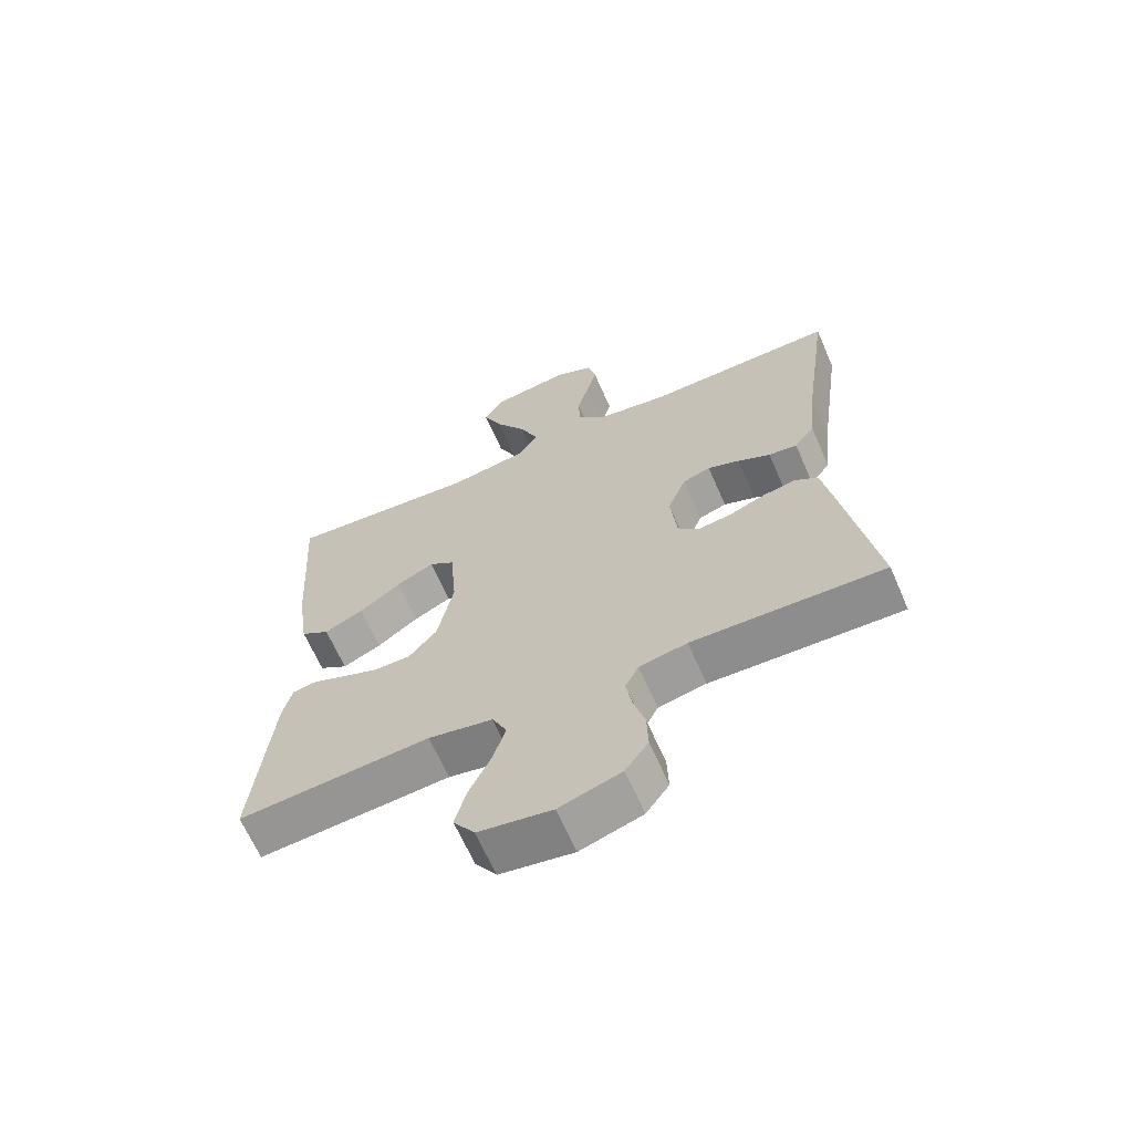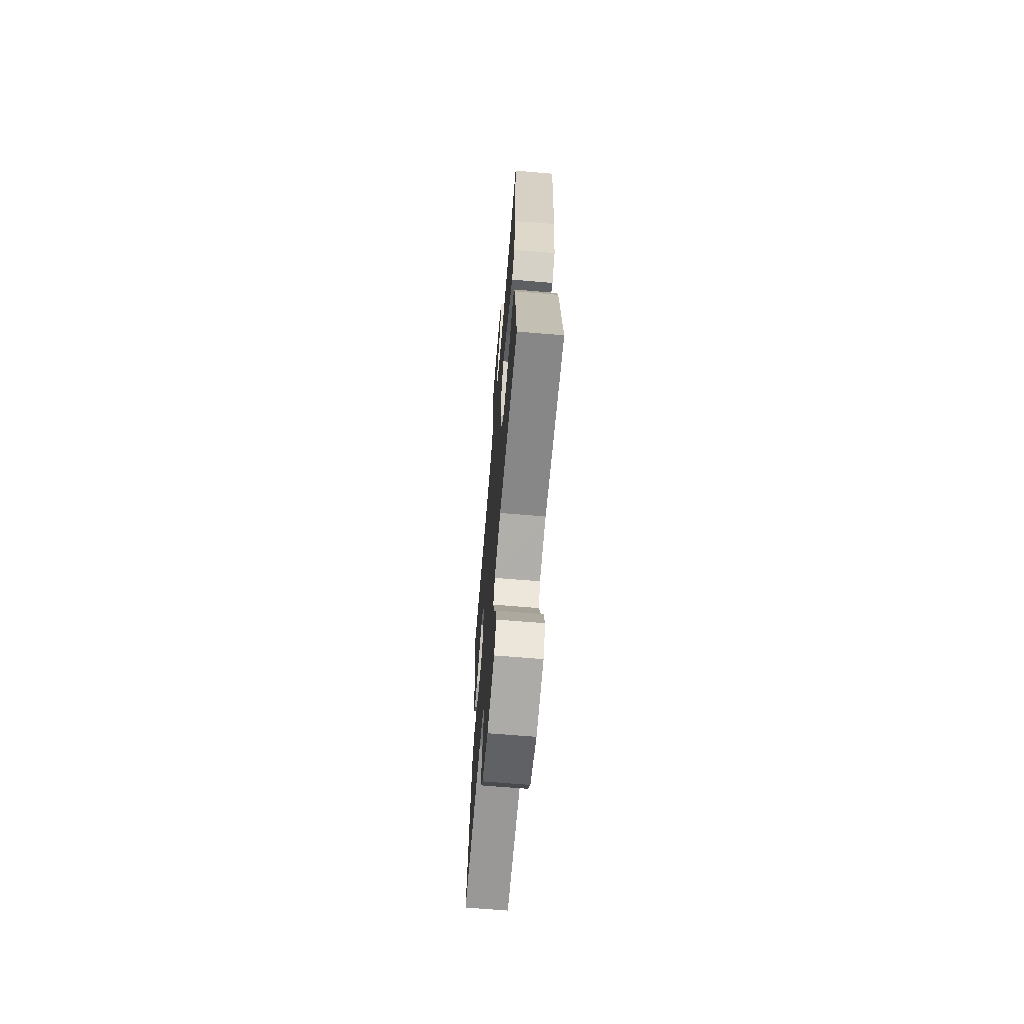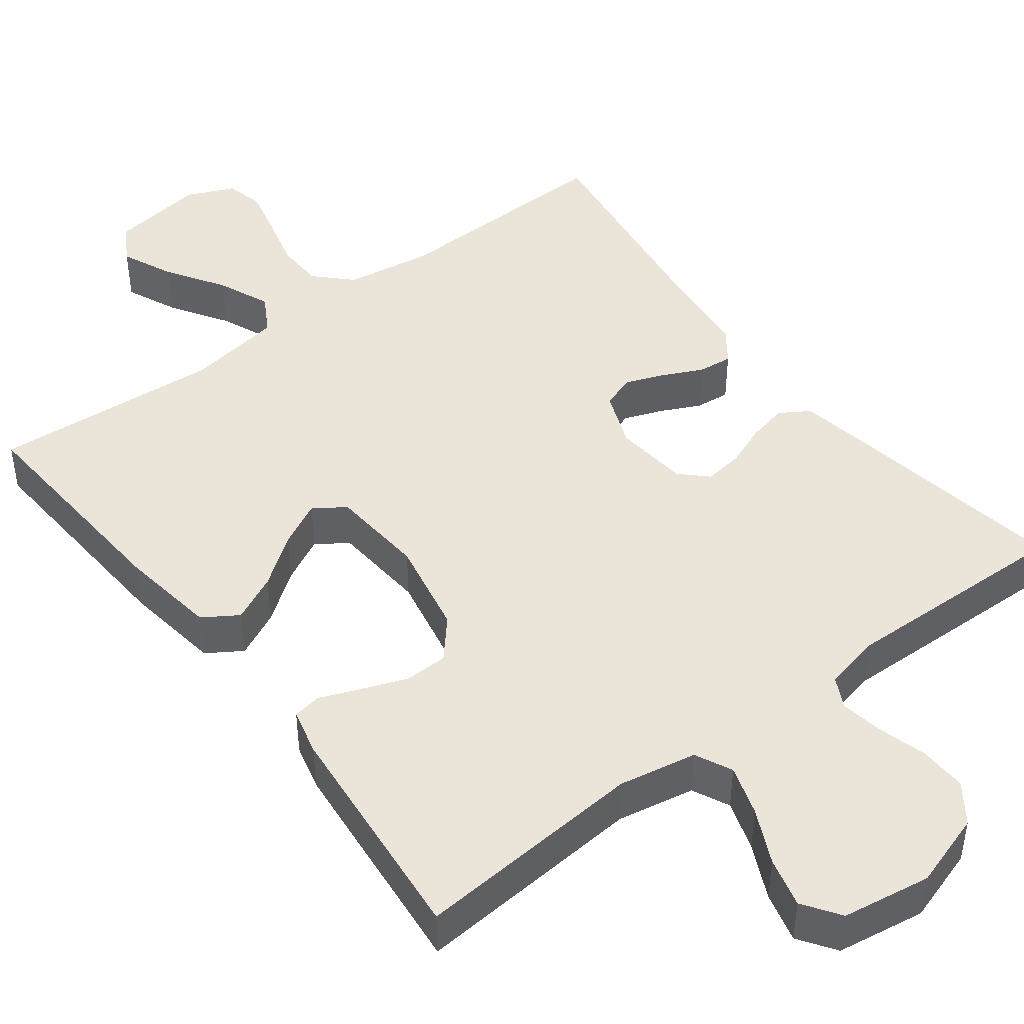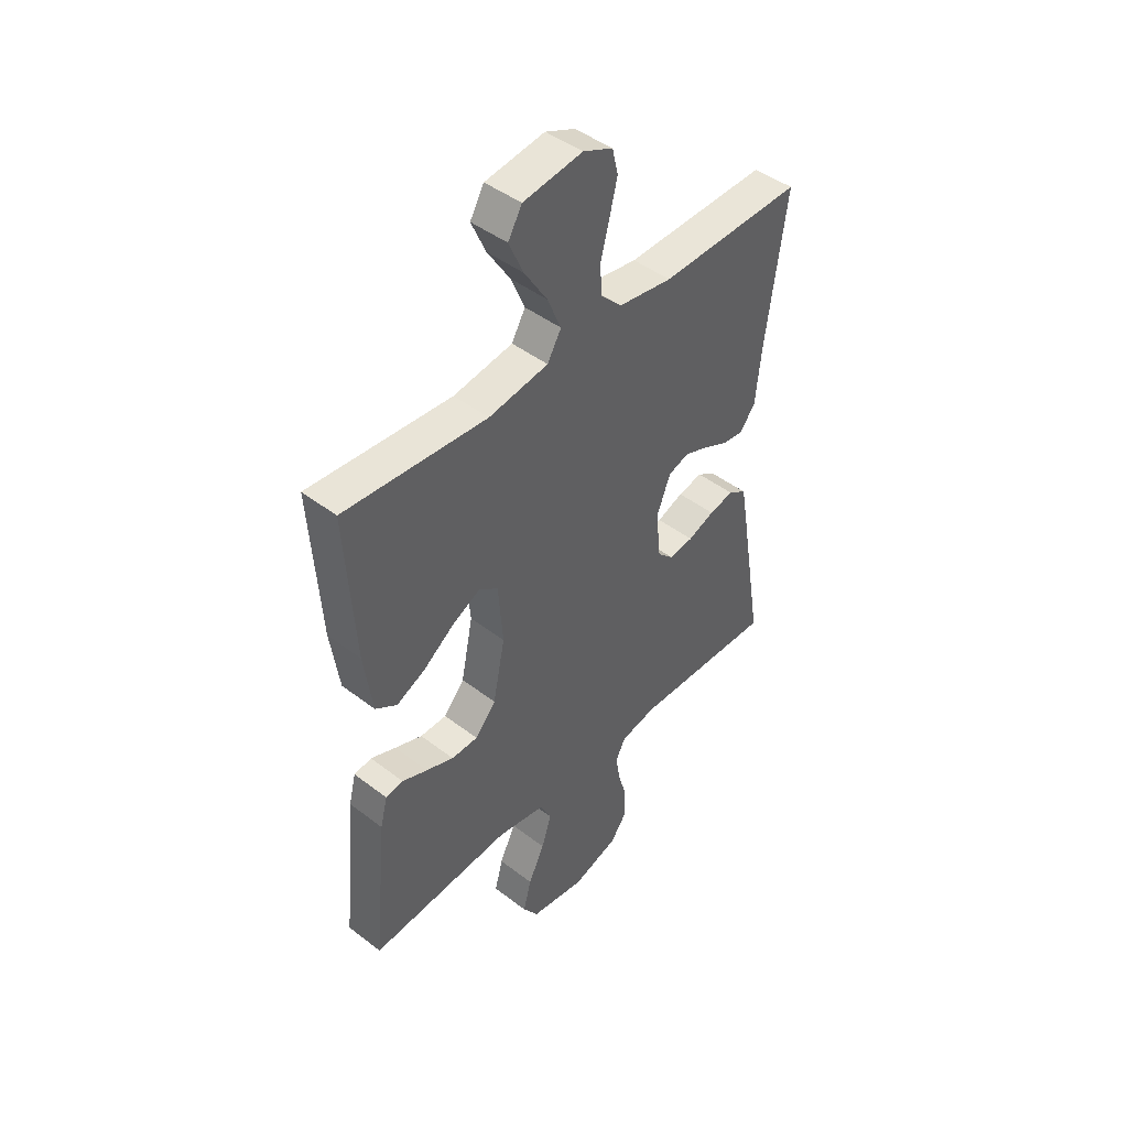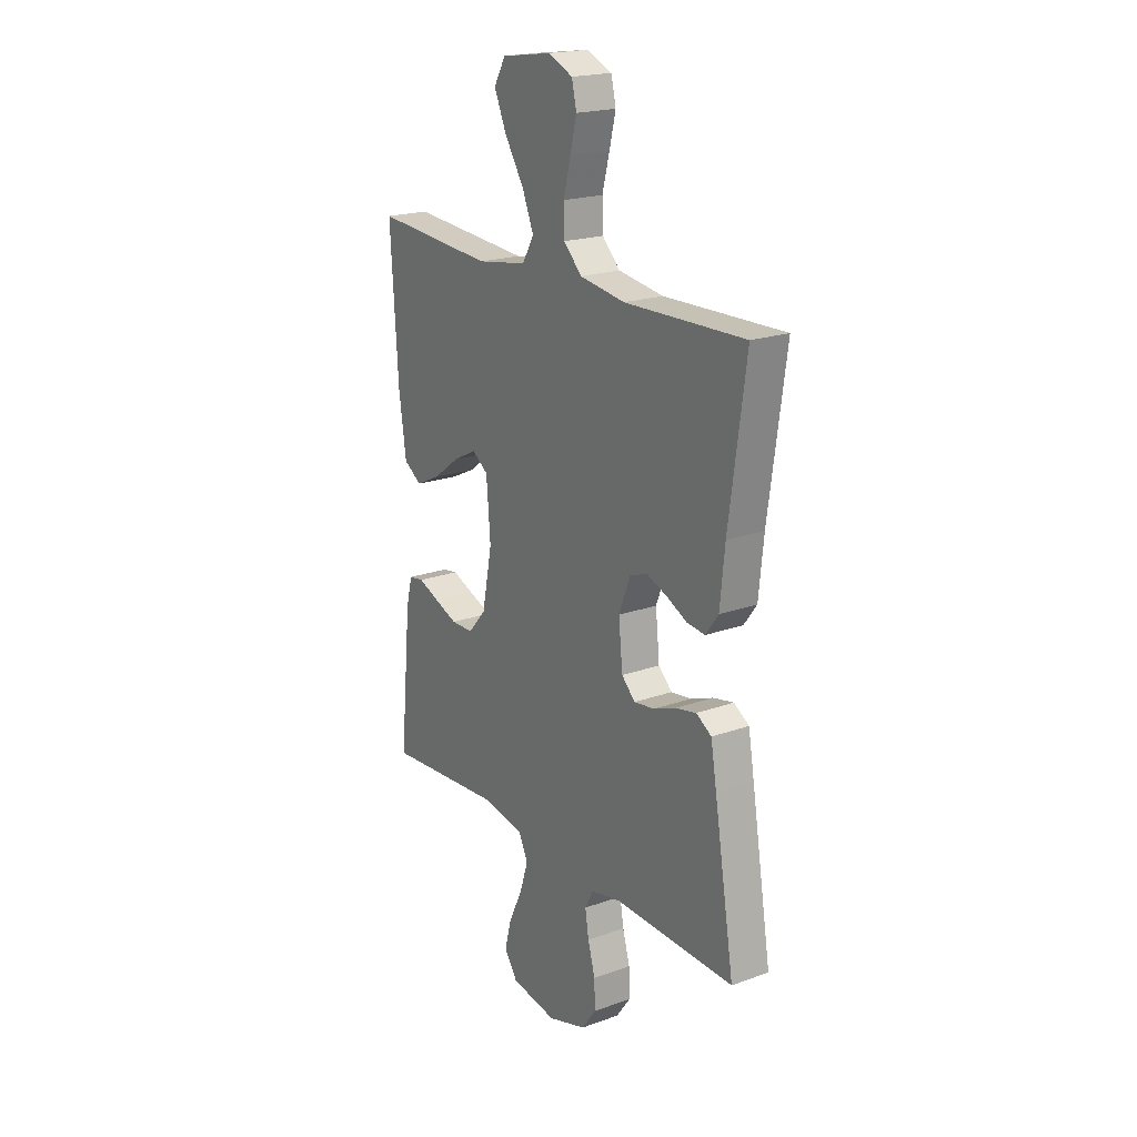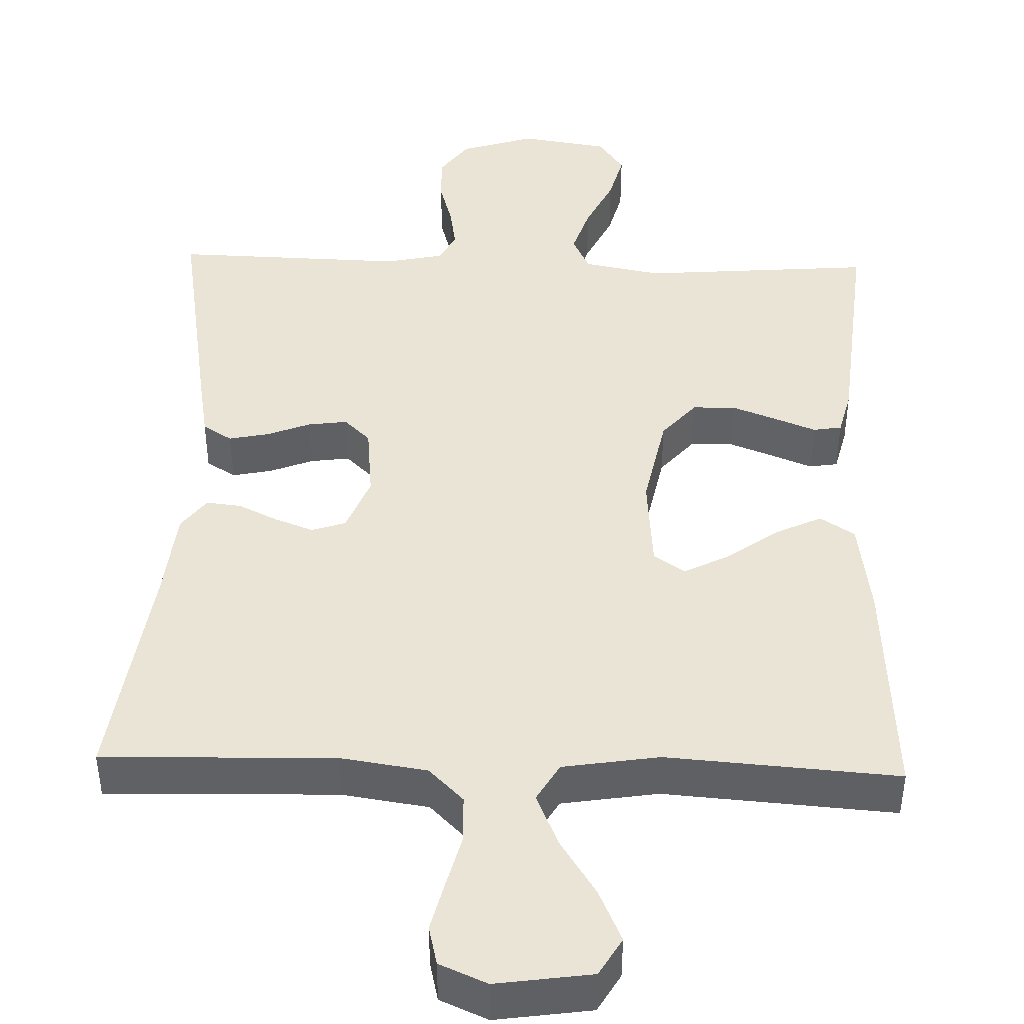
<metadata>
{"format":"obj","ext":"obj","renderer":"f3d","projection":"perspective","resolution":1024,"background":"white","views":[{"elev":-65.4,"azim":-156.4,"up":"+Z"},{"elev":-67.2,"azim":85.2,"up":"+Z"},{"elev":45.2,"azim":142.7,"up":"+Y"},{"elev":45.1,"azim":131.6,"up":"+Z"},{"elev":20.2,"azim":-123.4,"up":"+Z"},{"elev":43.8,"azim":1.8,"up":"+Y"}]}
</metadata>
<code>
v -0.5 0.07 -0.5
v -0.45 0.07 -0.2
v -0.435 0.07 -0.114
v -0.397 0.07 -0.09
v -0.345 0.07 -0.101
v -0.289 0.07 -0.123
v -0.238 0.07 -0.13
v -0.204 0.07 -0.097
v -0.194 0.07 0
v -0.223 0.07 0.074
v -0.267 0.07 0.089
v -0.317 0.07 0.07
v -0.369 0.07 0.045
v -0.414 0.07 0.04
v -0.446 0.07 0.083
v -0.458 0.07 0.2
v -0.5 0.07 0.5
v -0.2 0.07 0.492
v -0.087 0.07 0.509
v -0.042 0.07 0.554
v -0.04 0.07 0.616
v -0.058 0.07 0.685
v -0.074 0.07 0.75
v -0.062 0.07 0.801
v 0 0.07 0.828
v 0.124 0.07 0.81
v 0.153 0.07 0.76
v 0.123 0.07 0.692
v 0.075 0.07 0.617
v 0.046 0.07 0.548
v 0.075 0.07 0.498
v 0.2 0.07 0.478
v 0.5 0.07 0.5
v 0.481 0.07 0.2
v 0.463 0.07 0.074
v 0.418 0.07 0.045
v 0.357 0.07 0.074
v 0.292 0.07 0.122
v 0.233 0.07 0.152
v 0.193 0.07 0.124
v 0.183 0.07 0
v 0.208 0.07 -0.125
v 0.252 0.07 -0.176
v 0.308 0.07 -0.177
v 0.366 0.07 -0.155
v 0.419 0.07 -0.134
v 0.456 0.07 -0.14
v 0.471 0.07 -0.2
v 0.5 0.07 -0.5
v 0.2 0.07 -0.476
v 0.099 0.07 -0.495
v 0.076 0.07 -0.543
v 0.097 0.07 -0.608
v 0.131 0.07 -0.679
v 0.148 0.07 -0.744
v 0.115 0.07 -0.792
v 0 0.07 -0.81
v -0.097 0.07 -0.779
v -0.133 0.07 -0.729
v -0.131 0.07 -0.667
v -0.113 0.07 -0.604
v -0.104 0.07 -0.548
v -0.125 0.07 -0.508
v -0.2 0.07 -0.492
v -0.5 0 -0.5
v -0.45 0 -0.2
v -0.435 0 -0.114
v -0.397 0 -0.09
v -0.345 0 -0.101
v -0.289 0 -0.123
v -0.238 0 -0.13
v -0.204 0 -0.097
v -0.194 0 0
v -0.223 0 0.074
v -0.267 0 0.089
v -0.317 0 0.07
v -0.369 0 0.045
v -0.414 0 0.04
v -0.446 0 0.083
v -0.458 0 0.2
v -0.5 0 0.5
v -0.2 0 0.492
v -0.087 0 0.509
v -0.042 0 0.554
v -0.04 0 0.616
v -0.058 0 0.685
v -0.074 0 0.75
v -0.062 0 0.801
v 0 0 0.828
v 0.124 0 0.81
v 0.153 0 0.76
v 0.123 0 0.692
v 0.075 0 0.617
v 0.046 0 0.548
v 0.075 0 0.498
v 0.2 0 0.478
v 0.5 0 0.5
v 0.481 0 0.2
v 0.463 0 0.074
v 0.418 0 0.045
v 0.357 0 0.074
v 0.292 0 0.122
v 0.233 0 0.152
v 0.193 0 0.124
v 0.183 0 0
v 0.208 0 -0.125
v 0.252 0 -0.176
v 0.308 0 -0.177
v 0.366 0 -0.155
v 0.419 0 -0.134
v 0.456 0 -0.14
v 0.471 0 -0.2
v 0.5 0 -0.5
v 0.2 0 -0.476
v 0.099 0 -0.495
v 0.076 0 -0.543
v 0.097 0 -0.608
v 0.131 0 -0.679
v 0.148 0 -0.744
v 0.115 0 -0.792
v 0 0 -0.81
v -0.097 0 -0.779
v -0.133 0 -0.729
v -0.131 0 -0.667
v -0.113 0 -0.604
v -0.104 0 -0.548
v -0.125 0 -0.508
v -0.2 0 -0.492
f 58 59 60 61
f 58 61 62
f 57 58 62
f 56 57 62
f 53 54 55 56
f 52 53 56 62
f 51 52 62 63
f 47 48 49 50
f 45 46 47 50
f 44 45 50 51
f 43 44 51 63
f 35 36 37 38
f 35 38 39
f 32 33 34 35
f 31 32 35 39
f 30 31 39 40
f 26 27 28 29
f 26 29 30
f 25 26 30
f 24 25 30
f 21 22 23 24
f 21 24 30 40
f 16 17 18
f 16 18 19
f 15 16 19
f 12 13 14 15
f 11 12 15 19
f 10 11 19 20
f 3 4 5 6
f 3 6 7
f 64 1 2 3
f 64 3 7
f 42 43 63 64
f 41 42 64 7
f 20 21 40 41
f 9 10 20 41
f 8 9 41
f 7 8 41
f 125 124 123 122
f 126 125 122
f 126 122 121
f 126 121 120
f 120 119 118 117
f 126 120 117 116
f 127 126 116 115
f 114 113 112 111
f 114 111 110 109
f 115 114 109 108
f 127 115 108 107
f 102 101 100 99
f 103 102 99
f 99 98 97 96
f 103 99 96 95
f 104 103 95 94
f 93 92 91 90
f 94 93 90
f 94 90 89
f 94 89 88
f 88 87 86 85
f 104 94 88 85
f 82 81 80
f 83 82 80
f 83 80 79
f 79 78 77 76
f 83 79 76 75
f 84 83 75 74
f 70 69 68 67
f 71 70 67
f 67 66 65 128
f 71 67 128
f 128 127 107 106
f 71 128 106 105
f 105 104 85 84
f 105 84 74 73
f 105 73 72
f 105 72 71
f 1 65 66 2
f 2 66 67 3
f 3 67 68 4
f 4 68 69 5
f 5 69 70 6
f 6 70 71 7
f 7 71 72 8
f 8 72 73 9
f 9 73 74 10
f 10 74 75 11
f 11 75 76 12
f 12 76 77 13
f 13 77 78 14
f 14 78 79 15
f 15 79 80 16
f 16 80 81 17
f 17 81 82 18
f 18 82 83 19
f 19 83 84 20
f 20 84 85 21
f 21 85 86 22
f 22 86 87 23
f 23 87 88 24
f 24 88 89 25
f 25 89 90 26
f 26 90 91 27
f 27 91 92 28
f 28 92 93 29
f 29 93 94 30
f 30 94 95 31
f 31 95 96 32
f 32 96 97 33
f 33 97 98 34
f 34 98 99 35
f 35 99 100 36
f 36 100 101 37
f 37 101 102 38
f 38 102 103 39
f 39 103 104 40
f 40 104 105 41
f 41 105 106 42
f 42 106 107 43
f 43 107 108 44
f 44 108 109 45
f 45 109 110 46
f 46 110 111 47
f 47 111 112 48
f 48 112 113 49
f 49 113 114 50
f 50 114 115 51
f 51 115 116 52
f 52 116 117 53
f 53 117 118 54
f 54 118 119 55
f 55 119 120 56
f 56 120 121 57
f 57 121 122 58
f 58 122 123 59
f 59 123 124 60
f 60 124 125 61
f 61 125 126 62
f 62 126 127 63
f 63 127 128 64
f 64 128 65 1

</code>
